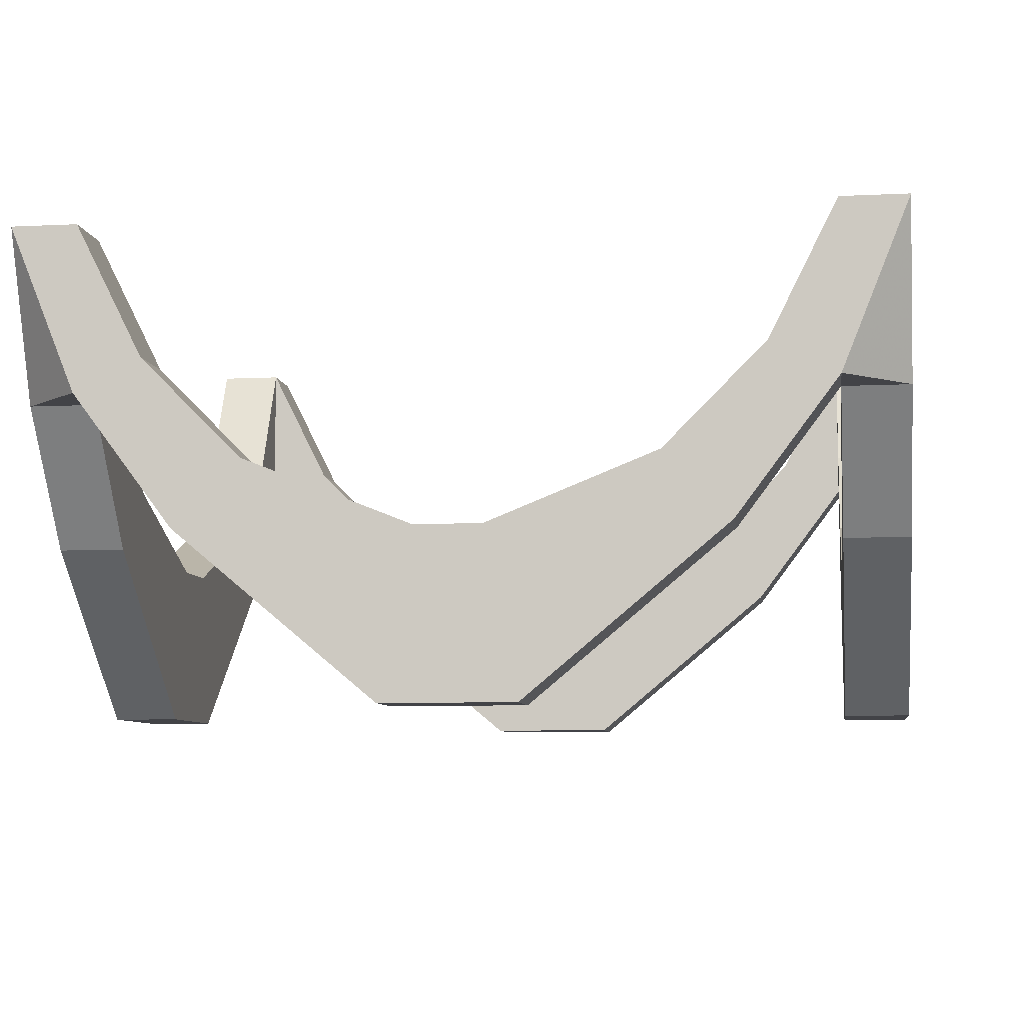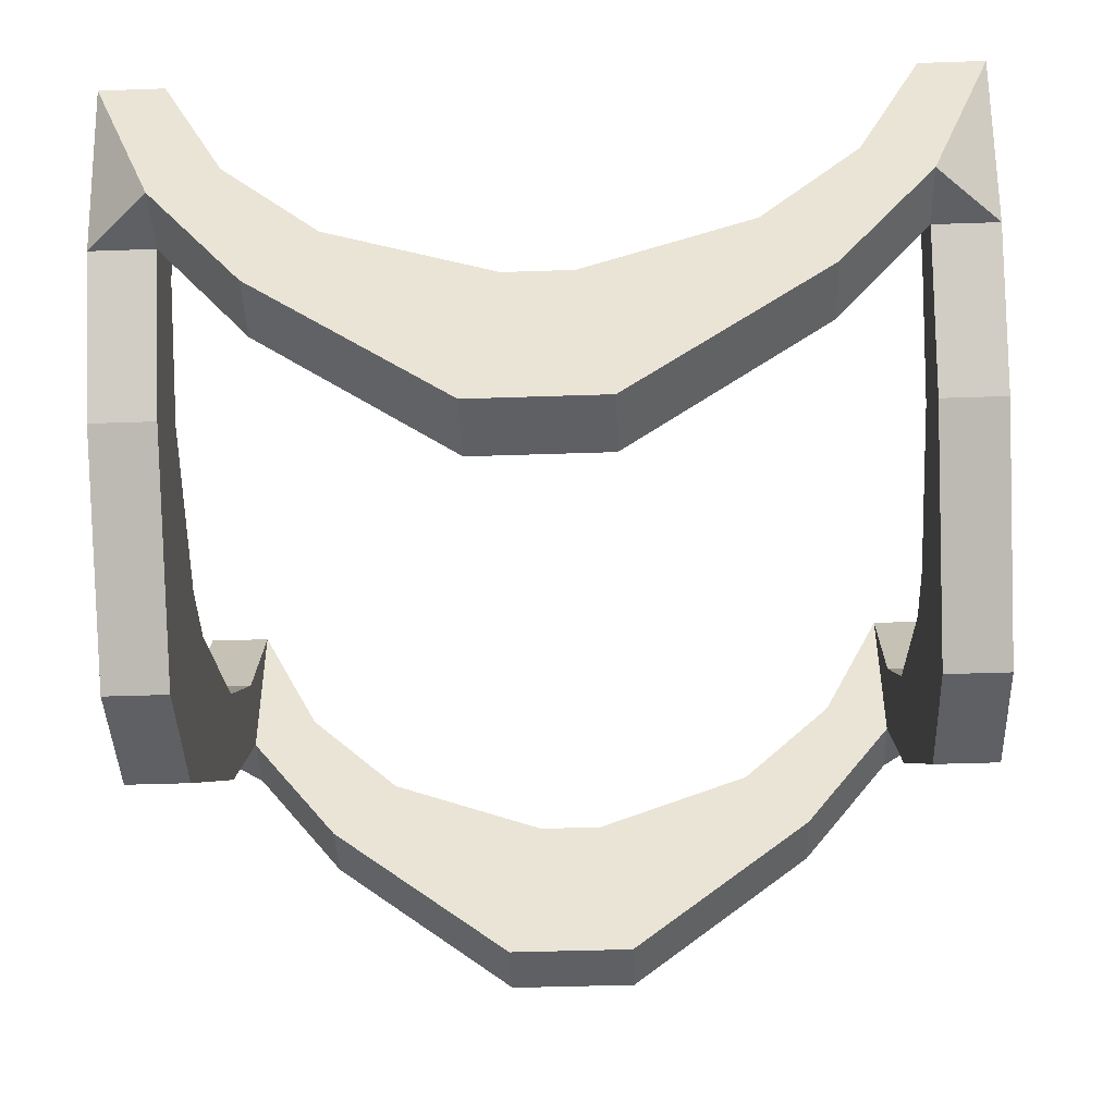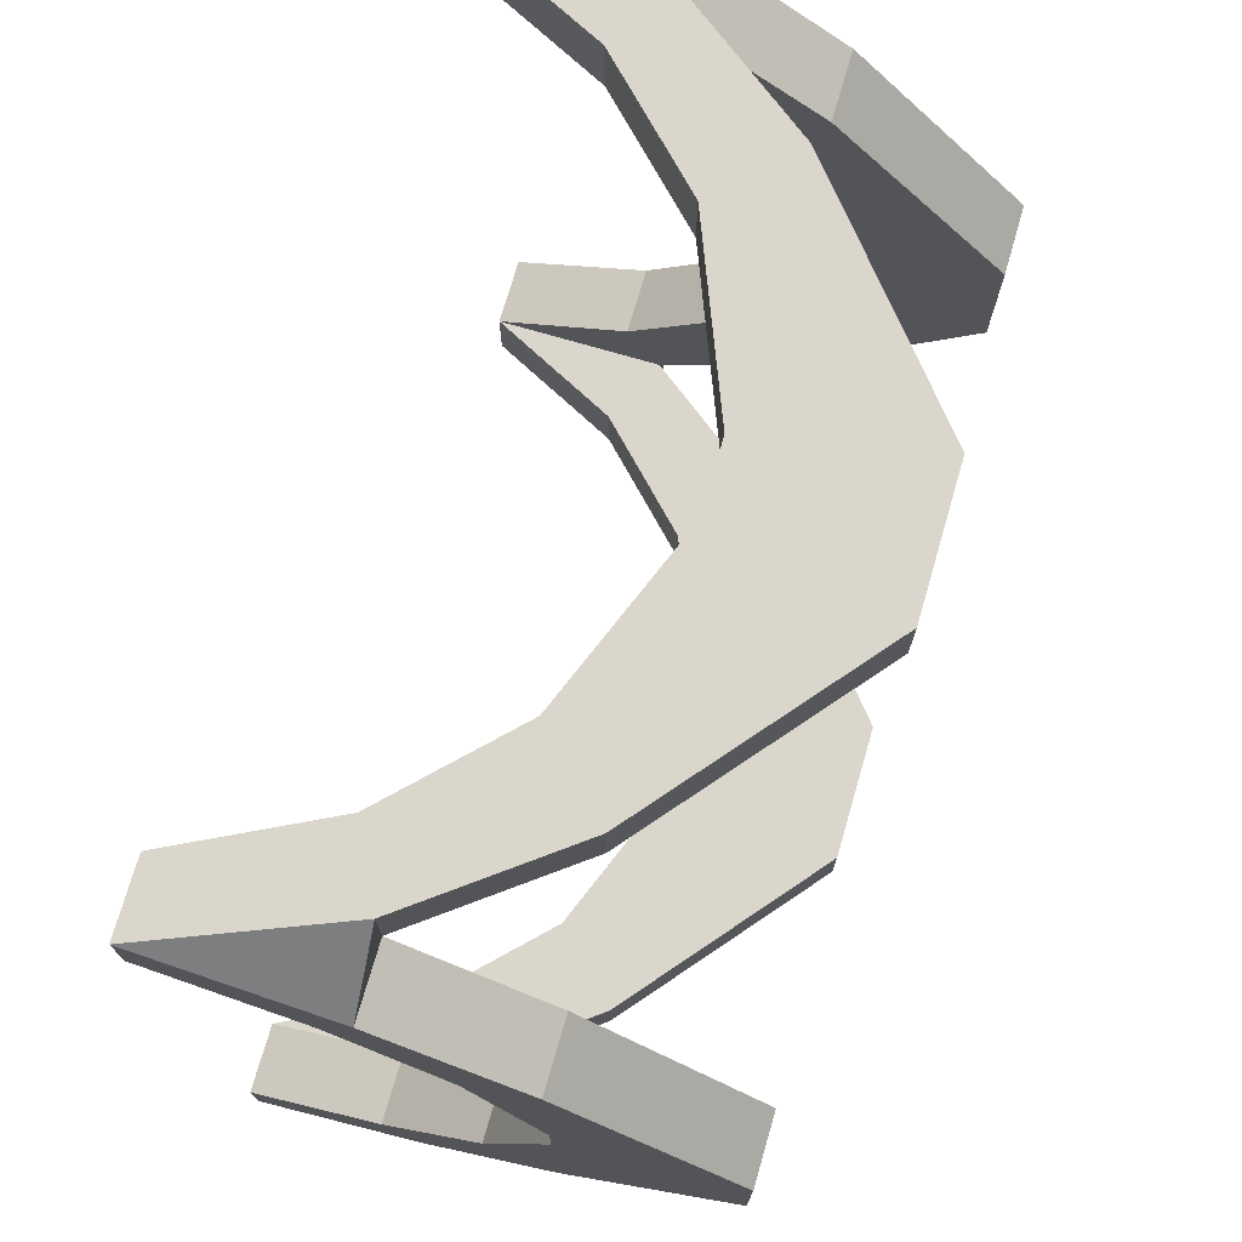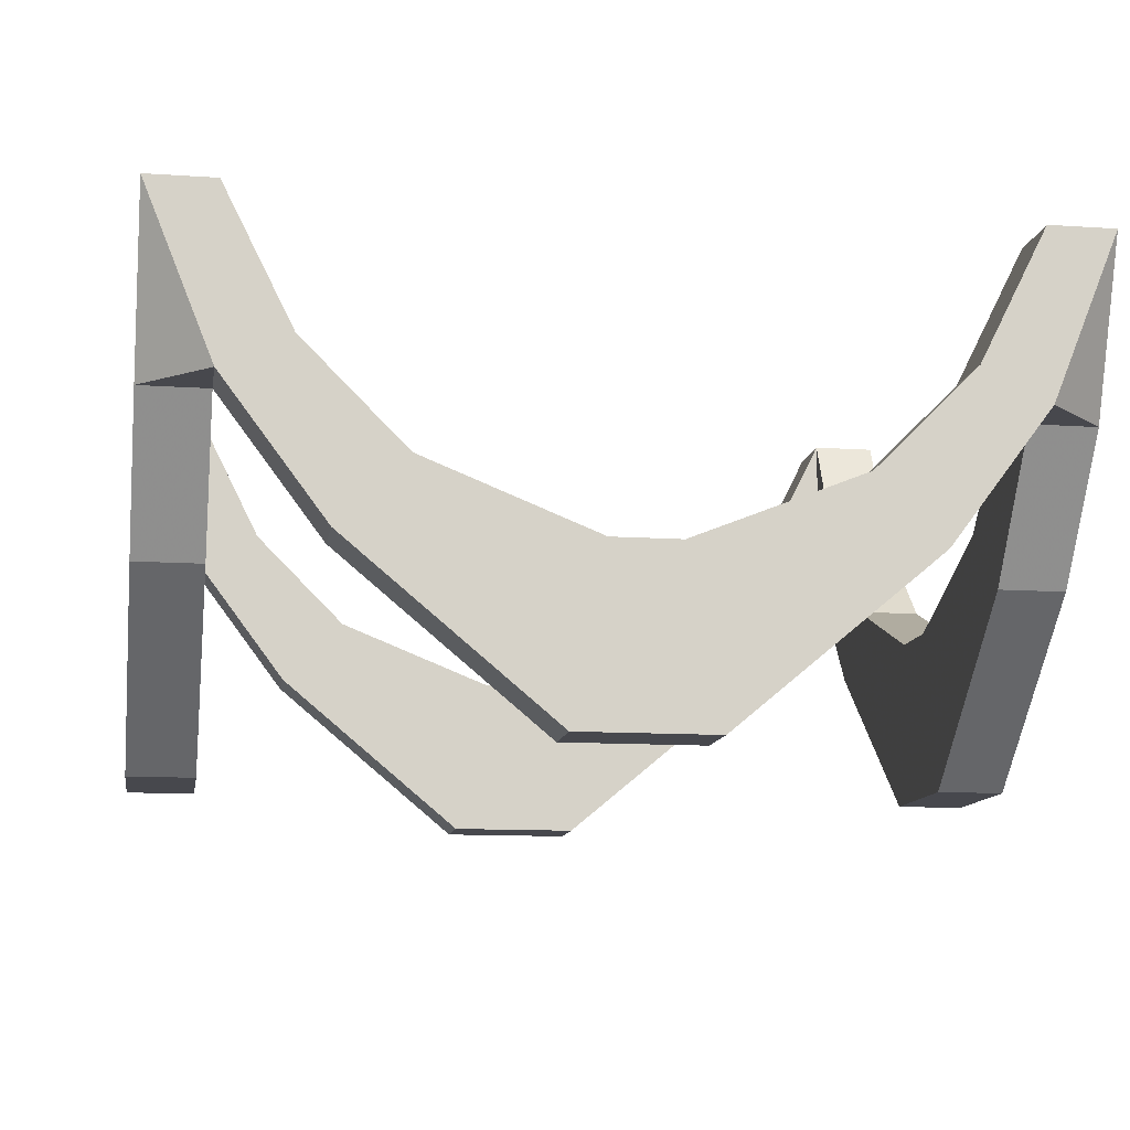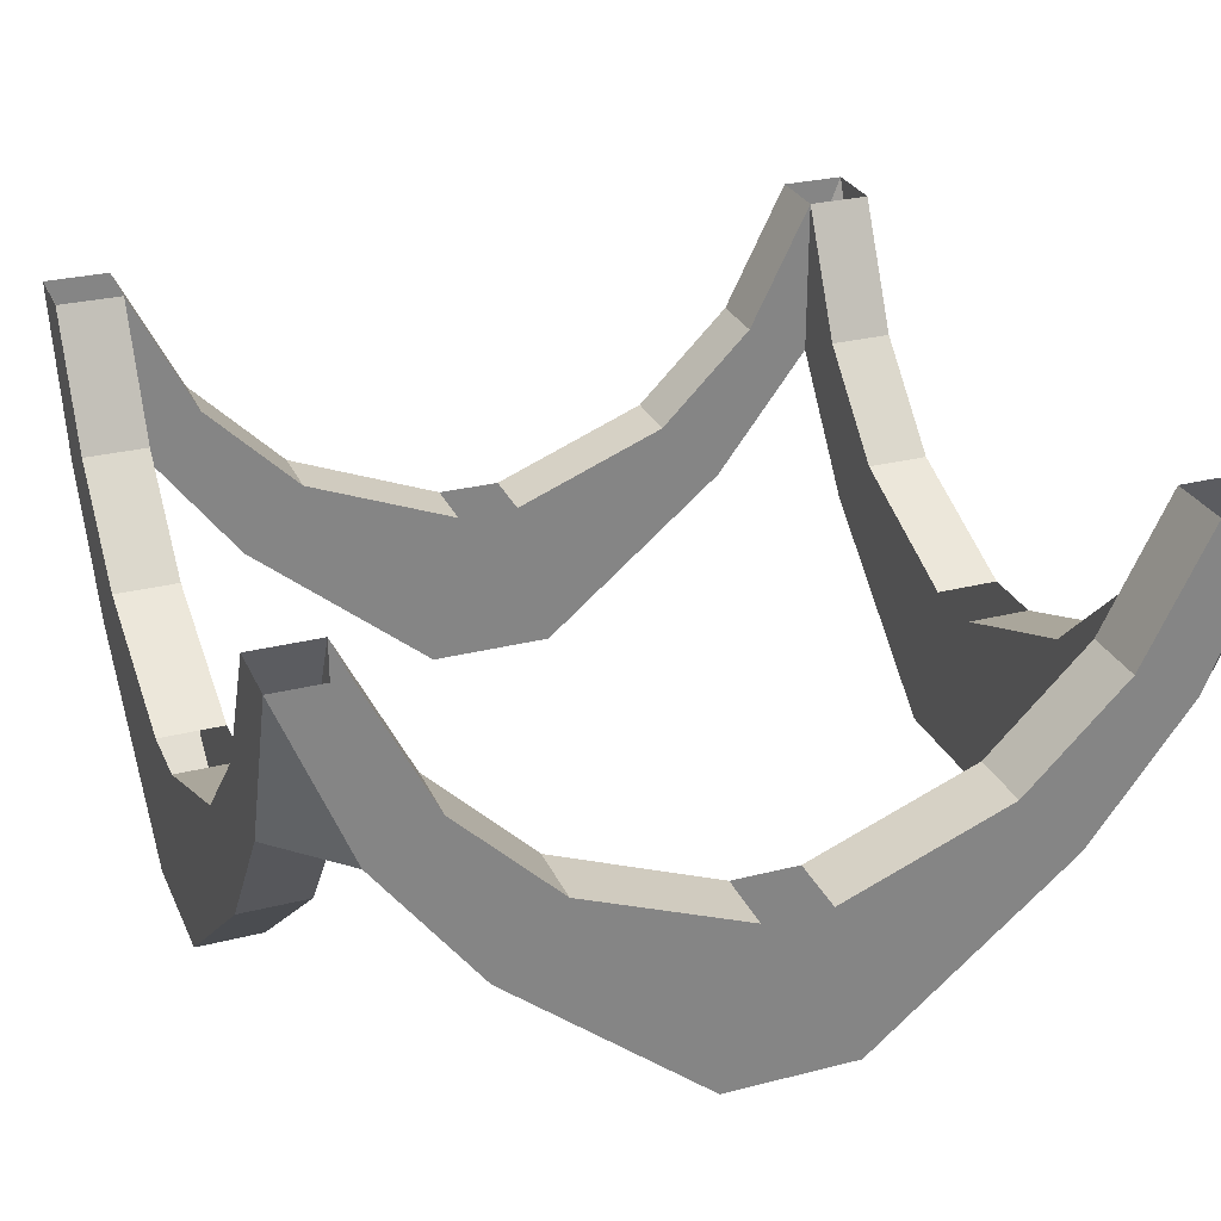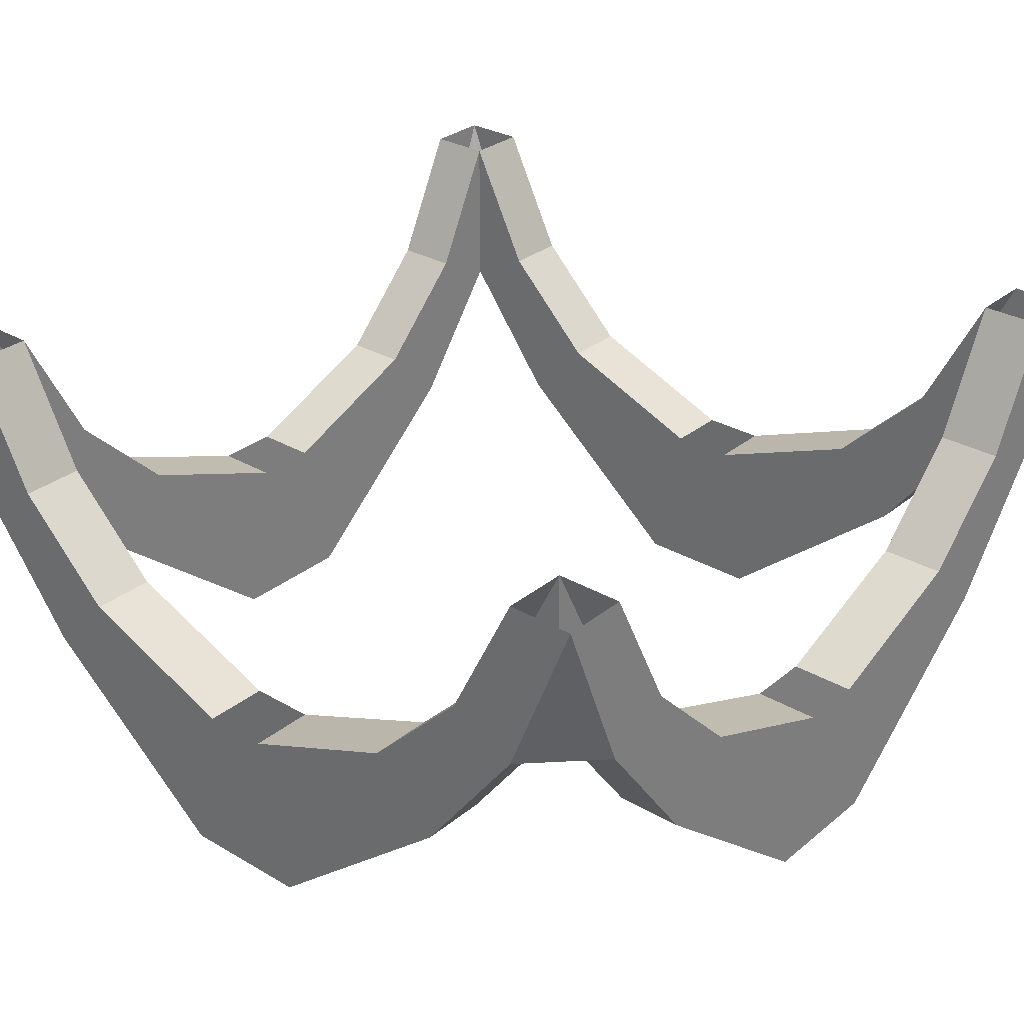
<metadata>
{"format":"obj","ext":"obj","renderer":"f3d","projection":"perspective","resolution":1024,"background":"white","views":[{"elev":-7.4,"azim":-172.0,"up":"+Y"},{"elev":-44.3,"azim":2.3,"up":"+Y"},{"elev":74.0,"azim":-73.8,"up":"+Z"},{"elev":-11.9,"azim":80.8,"up":"+Y"},{"elev":28.4,"azim":-110.9,"up":"+Y"},{"elev":29.9,"azim":40.4,"up":"+Y"}]}
</metadata>
<code>
o object/4654
v -96 -112 -176
v -16 -144 -176
v -16 -144 -208
v -96 -112 -208
v -144 -64 -176
v -128 -144 -176
v -32 -224 -176
v 16 -144 -176
v 32 -224 -176
v 128 -144 -176
v 96 -112 -176
v 96 -112 -208
v 16 -144 -208
v 32 -224 -208
v -32 -224 -208
v -128 -144 -208
v -176 -80 -208
v -144 -64 -208
v -176 0 -176
v -176 -80 -176
v 128 -144 -208
v 176 -80 -176
v 144 -64 -176
v 144 -64 -208
v -176 0 -208
v -208 0 -208
v -208 -80 -176
v -208 -64 -144
v -208 0 -176
v -176 -64 -144
v -176 -112 -96
v -176 -144 -128
v -208 -144 -128
v 176 0 -208
v 176 0 -176
v 176 -64 -144
v 208 -64 -144
v 208 0 -176
v 208 0 -208
v 208 -80 -176
v 176 -80 -208
v -176 -112 96
v -176 -144 16
v -208 -144 16
v -208 -112 96
v -176 -64 144
v -176 -144 128
v -176 -224 32
v -176 -144 -16
v -176 -224 -32
v -208 -112 -96
v -208 -144 -16
v -208 -224 -32
v -208 -224 32
v -208 -144 128
v -208 -80 176
v -208 -64 144
v -176 0 176
v -176 -80 176
v -208 0 176
v -208 0 208
v -176 -80 208
v -144 -64 208
v -176 0 208
v -144 -64 176
v -96 -112 176
v -128 -144 176
v -128 -144 208
v 176 -144 -128
v 176 -112 -96
v 208 -112 -96
v 208 -144 -128
v 176 -224 -32
v 176 -144 -16
v 208 -144 -16
v 208 -224 -32
v 208 -224 32
v 176 -224 32
v 176 -144 16
v 96 -112 176
v 16 -144 176
v 16 -144 208
v 96 -112 208
v 144 -64 176
v 128 -144 176
v 32 -224 176
v -16 -144 176
v -32 -224 176
v -96 -112 208
v -16 -144 208
v -32 -224 208
v 32 -224 208
v 128 -144 208
v 176 -80 208
v 144 -64 208
v 176 0 176
v 176 -80 176
v 176 0 208
v 208 0 208
v 208 -80 176
v 208 -64 144
v 208 0 176
v 176 -64 144
v 176 -112 96
v 176 -144 128
v 208 -144 128
v 208 -112 96
v 208 -144 16
f 1 2 3
f 1 3 4
f 1 4 5
f 1 5 6
f 1 6 7
f 1 7 2
f 2 7 8
f 8 7 9
f 8 9 10
f 8 10 11
f 8 11 12
f 8 12 13
f 13 12 14
f 13 14 15
f 13 15 3
f 3 15 4
f 4 15 16
f 4 16 17
f 4 17 18
f 4 18 5
f 5 18 19
f 5 19 20
f 5 20 6
f 6 20 17
f 6 17 16
f 6 16 7
f 7 16 15
f 7 15 14
f 7 14 9
f 9 14 10
f 10 14 21
f 10 21 22
f 10 22 11
f 11 22 23
f 11 23 24
f 11 24 12
f 12 24 21
f 12 21 14
f 19 18 25
f 25 18 26
f 26 18 17
f 26 17 27
f 26 27 28
f 26 28 29
f 29 28 30
f 29 30 19
f 19 30 20
f 20 30 31
f 20 31 32
f 20 32 33
f 20 33 27
f 20 27 17
f 34 24 23
f 34 23 35
f 35 23 22
f 35 22 36
f 35 36 37
f 35 37 38
f 38 37 39
f 39 37 40
f 39 40 41
f 39 41 24
f 39 24 34
f 42 43 44
f 42 44 45
f 42 45 46
f 42 46 47
f 42 47 48
f 42 48 43
f 43 48 49
f 49 48 50
f 49 50 32
f 49 32 31
f 49 31 51
f 49 51 52
f 52 51 53
f 52 53 54
f 52 54 44
f 44 54 45
f 45 54 55
f 45 55 56
f 45 56 57
f 45 57 46
f 46 57 58
f 46 58 59
f 46 59 47
f 47 59 56
f 47 56 55
f 47 55 48
f 48 55 54
f 48 54 53
f 48 53 50
f 50 53 32
f 32 53 33
f 33 53 51
f 33 51 28
f 33 28 27
f 58 57 60
f 60 57 61
f 61 57 56
f 61 56 62
f 61 62 63
f 61 63 64
f 64 63 65
f 64 65 58
f 58 65 59
f 59 65 66
f 59 66 67
f 59 67 68
f 59 68 62
f 59 62 56
f 28 51 31
f 28 31 30
f 22 21 41
f 22 41 40
f 22 40 69
f 22 69 36
f 36 69 70
f 36 70 71
f 36 71 37
f 37 71 40
f 40 71 72
f 40 72 69
f 69 72 73
f 69 73 70
f 70 73 74
f 70 74 75
f 70 75 71
f 71 75 76
f 71 76 72
f 72 76 73
f 73 76 77
f 73 77 78
f 73 78 79
f 73 79 74
f 24 41 21
f 80 81 82
f 80 82 83
f 80 83 84
f 80 84 85
f 80 85 86
f 80 86 81
f 81 86 87
f 87 86 88
f 87 88 67
f 87 67 66
f 87 66 89
f 87 89 90
f 90 89 91
f 90 91 92
f 90 92 82
f 82 92 83
f 83 92 93
f 83 93 94
f 83 94 95
f 83 95 84
f 84 95 96
f 84 96 97
f 84 97 85
f 85 97 94
f 85 94 93
f 85 93 86
f 86 93 92
f 86 92 91
f 86 91 88
f 88 91 67
f 67 91 68
f 68 91 89
f 68 89 63
f 68 63 62
f 96 95 98
f 98 95 99
f 99 95 94
f 99 94 100
f 99 100 101
f 99 101 102
f 102 101 103
f 102 103 96
f 96 103 97
f 97 103 104
f 97 104 105
f 97 105 106
f 97 106 100
f 97 100 94
f 63 89 66
f 63 66 65
f 107 108 79
f 107 79 104
f 107 104 101
f 107 101 106
f 107 106 77
f 107 77 108
f 108 77 76
f 108 76 75
f 101 104 103
f 105 78 77
f 105 77 106
f 101 100 106
f 105 104 79
f 105 79 78

</code>
